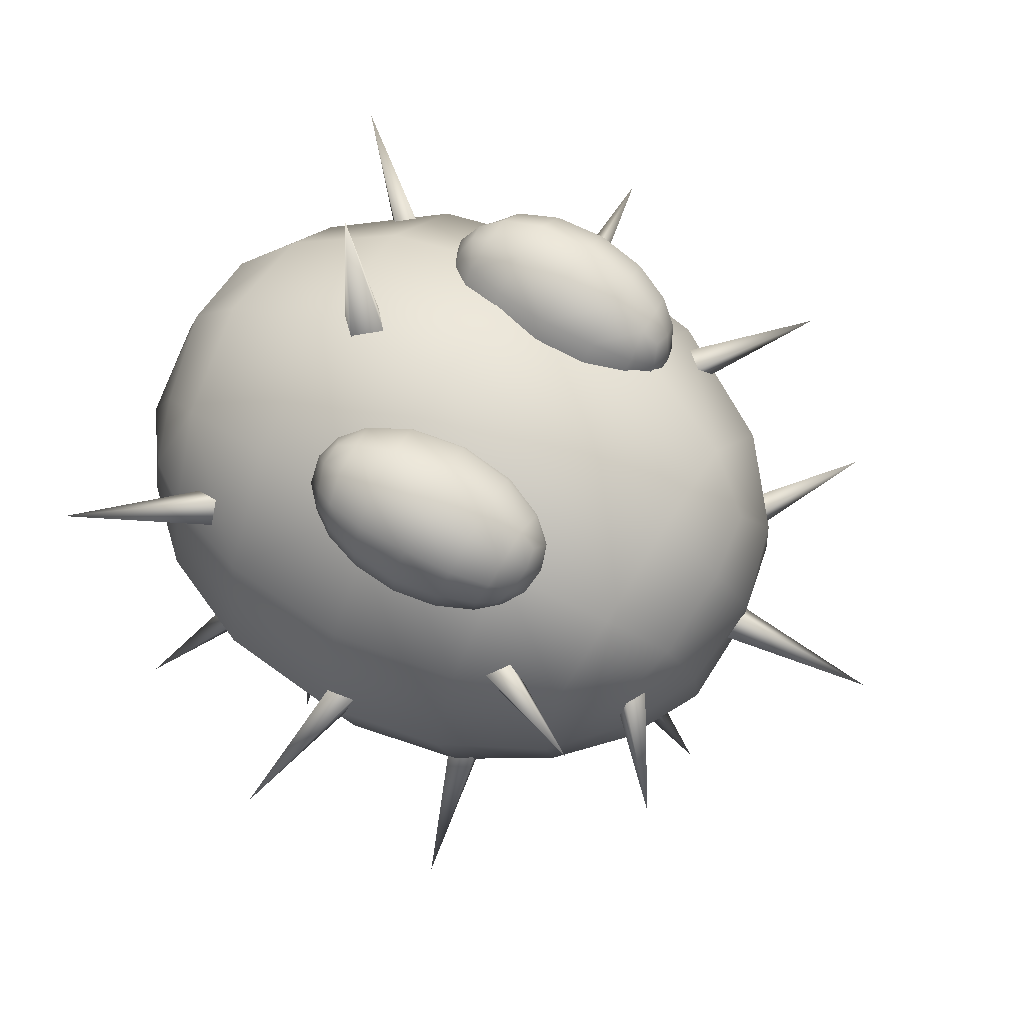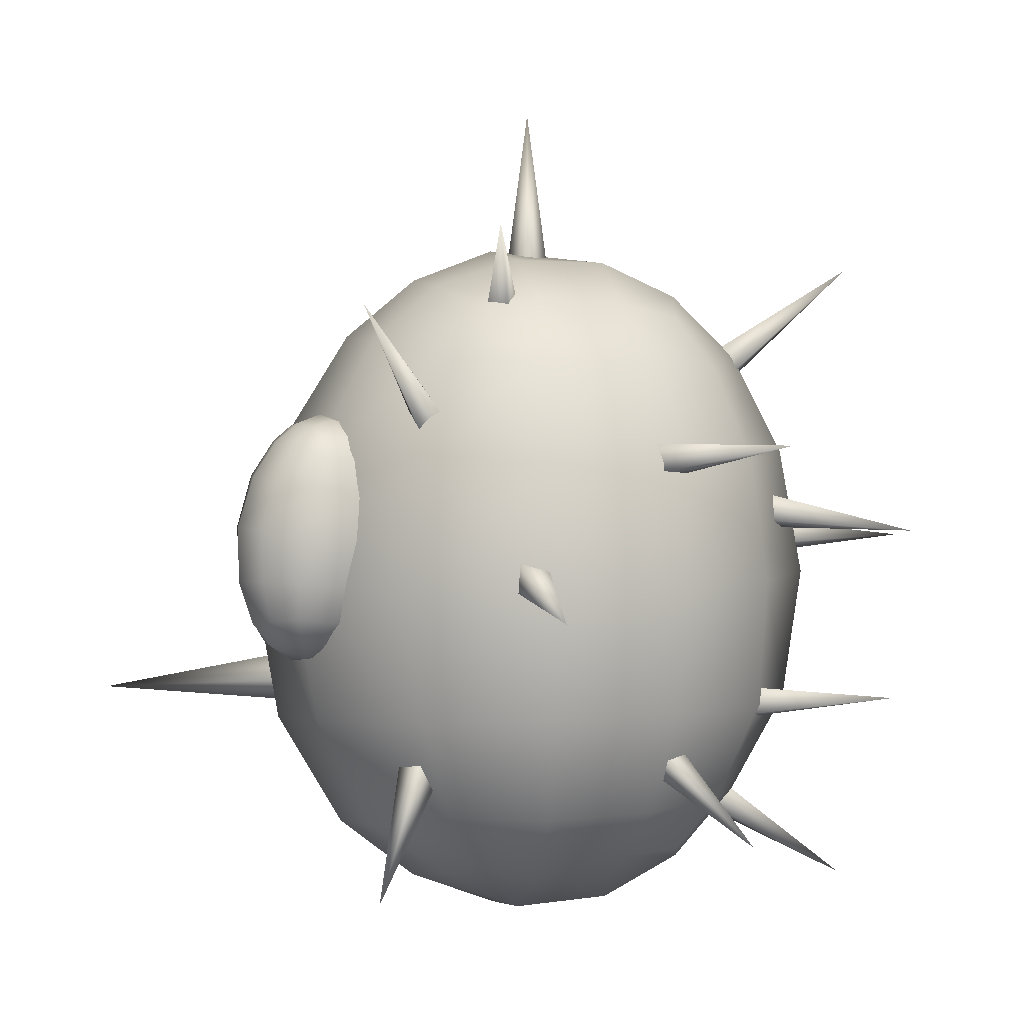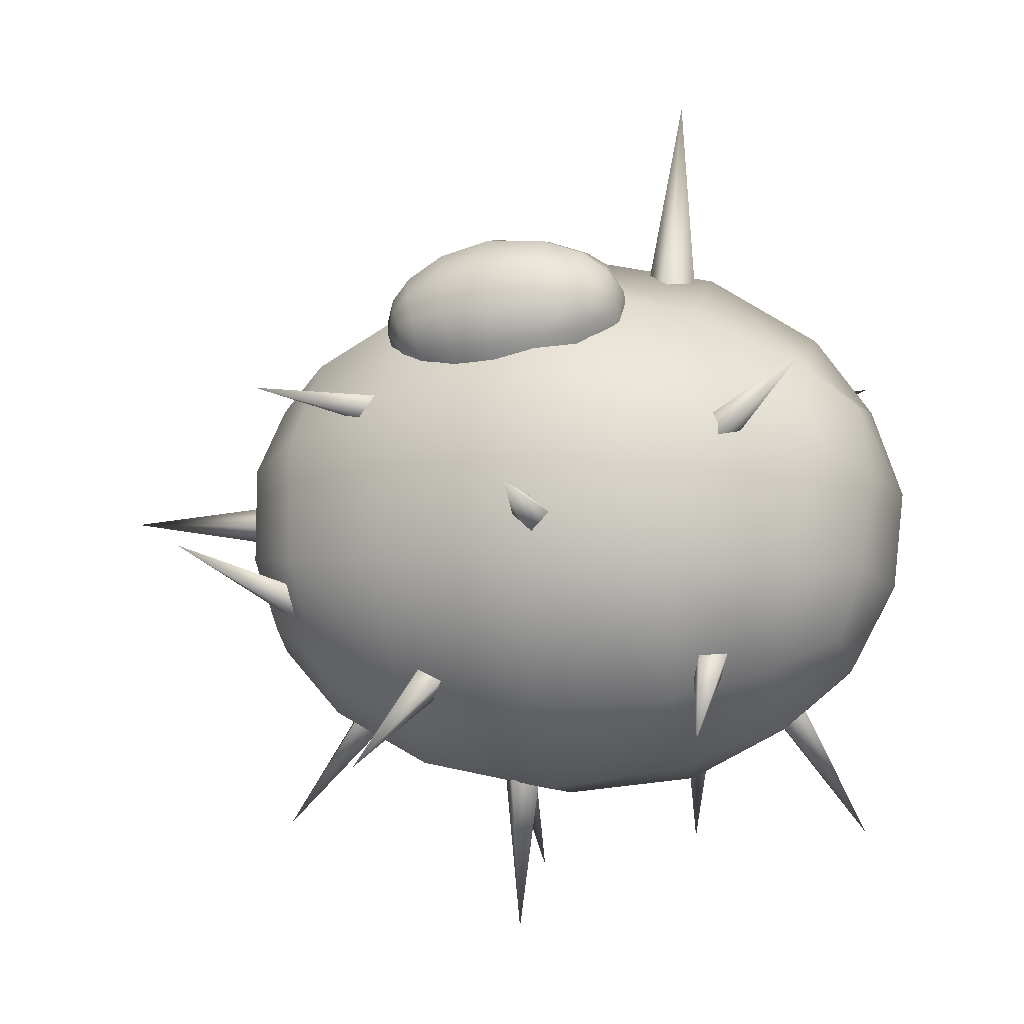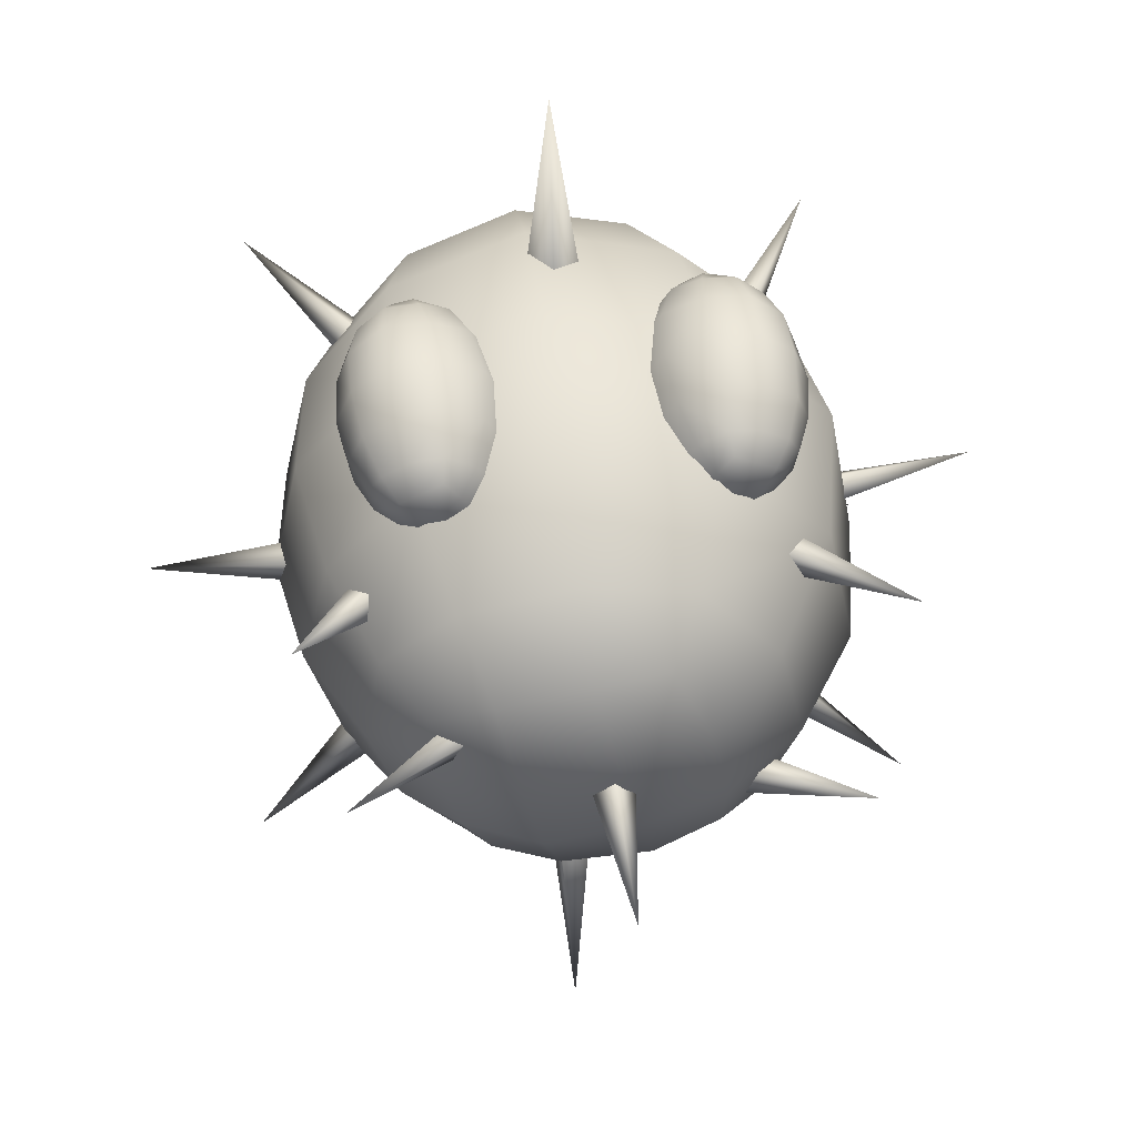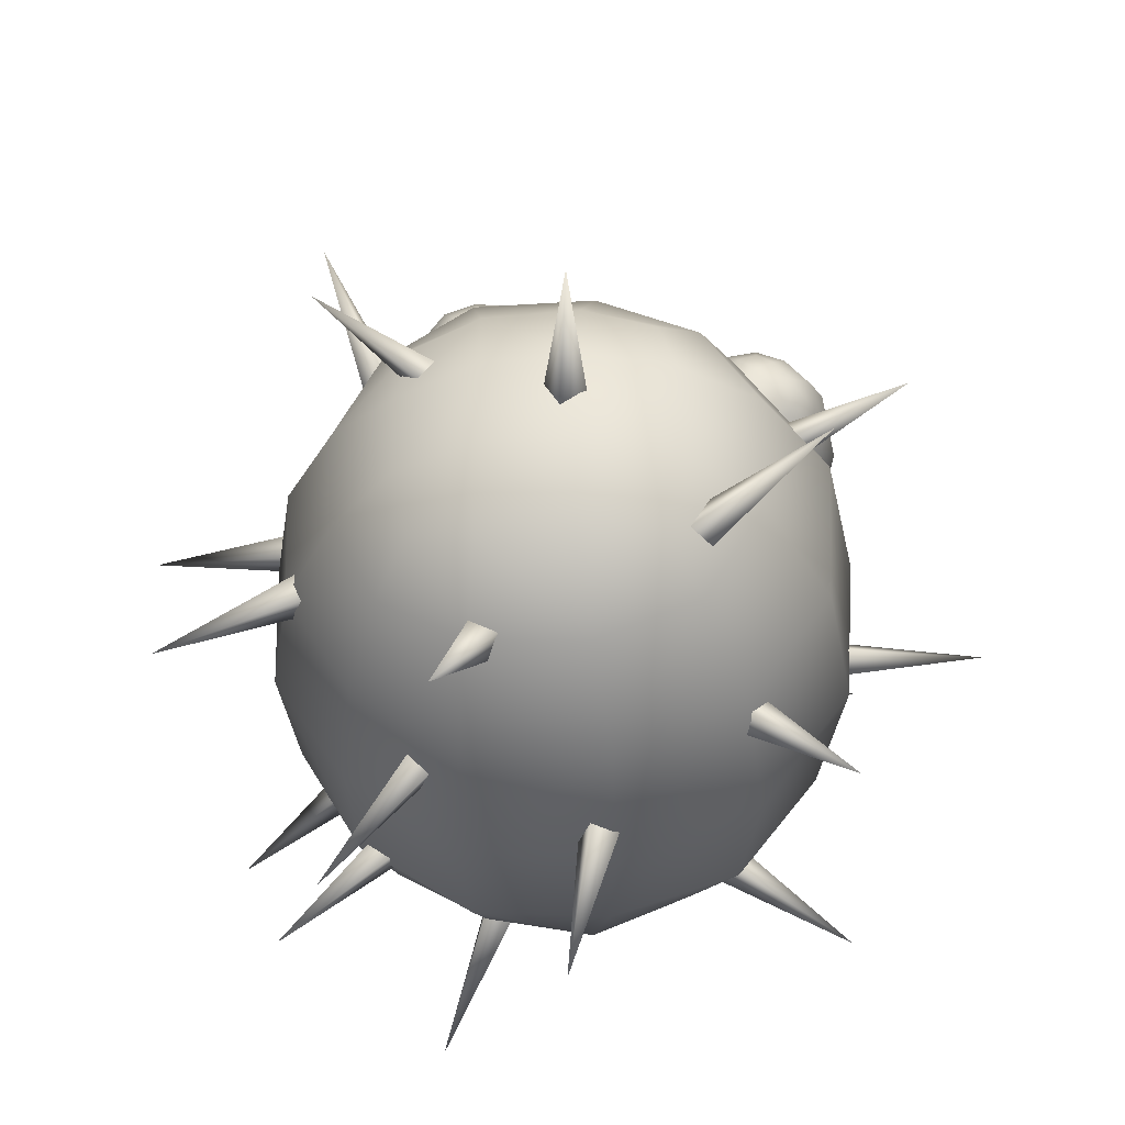
<metadata>
{"format":"obj","ext":"obj","renderer":"f3d","projection":"perspective","resolution":1024,"background":"white","views":[{"elev":63.5,"azim":118.8,"up":"+Z"},{"elev":2.2,"azim":88.0,"up":"+Y"},{"elev":1.4,"azim":-79.4,"up":"+Z"},{"elev":47.2,"azim":172.5,"up":"+Z"},{"elev":51.2,"azim":-165.8,"up":"+Y"}]}
</metadata>
<code>
g default
v 0 3.471 -0.03055
v -0.03055 3.471 -0
v -0 3.471 0.03055
v 0.03055 3.471 0
v 0 3.701 0
v 0.1646 3.395 0.0603
v 0.1881 3.361 0.07328
v 0.1966 3.351 0.03209
v 0.1731 3.385 0.01911
v 0.3682 3.506 0.05303
v -0.1734 3.04 -0.3864
v -0.1336 3.057 -0.3886
v -0.1171 3.017 -0.3898
v -0.1569 3 -0.3876
v -0.1586 3.03 -0.6175
v 0.04772 2.816 0.2985
v 0.00181 2.867 0.3015
v -0.04985 2.822 0.2993
v -0.003945 2.77 0.2963
v 0.001067 2.799 0.6659
v -0.2478 3.238 0.2067
v -0.2515 3.242 0.1639
v -0.2802 3.21 0.1628
v -0.2766 3.205 0.2055
v -0.4343 3.375 0.2161
v -0.3169 3.145 -0.1878
v -0.2898 3.159 -0.2186
v -0.2938 3.121 -0.2388
v -0.321 3.107 -0.208
v -0.483 3.216 -0.3333
v -0.2996 2.735 -0.1633
v -0.283 2.746 -0.2017
v -0.2781 2.704 -0.2113
v -0.2947 2.693 -0.1729
v -0.4995 2.716 -0.2792
v -0.2932 2.748 0.1583
v -0.3111 2.733 0.122
v -0.2797 2.704 0.1188
v -0.2618 2.719 0.1551
v -0.4119 2.579 0.2623
v 0.4107 3.018 0.02862
v 0.4025 2.976 0.03526
v 0.3939 2.971 -0.006782
v 0.4021 3.013 -0.01342
v 0.6232 2.945 -0.02857
v 0.01281 3.327 -0.3058
v 0.05504 3.332 -0.2987
v 0.06391 3.299 -0.3244
v 0.02168 3.293 -0.3315
v 0.04999 3.454 -0.4958
v 0.000295 2.639 -0.3071
v 0.04202 2.65 -0.3059
v 0.05079 2.615 -0.2825
v 0.009073 2.603 -0.2837
v 0.06281 2.508 -0.4879
v 0.3139 3.182 -0.2069
v 0.3443 3.187 -0.1766
v 0.351 3.144 -0.176
v 0.3206 3.139 -0.2063
v 0.4921 3.186 -0.3552
v -0.3802 2.998 0.02183
v -0.3876 2.965 -0.004691
v -0.3796 2.938 0.02765
v -0.3723 2.971 0.05418
v -0.6024 2.971 0.08231
v 0.1573 2.808 -0.3406
v 0.1951 2.815 -0.3205
v 0.202 2.772 -0.3202
v 0.1643 2.766 -0.3403
v 0.2853 2.806 -0.5339
v 0.08466 3.095 -0.3786
v 0.1234 3.107 -0.3639
v 0.1328 3.066 -0.3544
v 0.09407 3.054 -0.3691
v 0.1975 3.052 -0.5766
v 0.3256 3.214 0.1268
v 0.2878 3.232 0.1383
v 0.289 3.21 0.1756
v 0.3267 3.192 0.1642
v 0.4191 3.387 0.2497
v -0.2305 3.368 -0.1344
v -0.221 3.352 -0.09515
v -0.1903 3.382 -0.09077
v -0.1998 3.398 -0.13
v -0.3637 3.518 -0.01891
v 0.293 2.69 0.143
v 0.3151 2.717 0.1685
v 0.2896 2.707 0.2018
v 0.2676 2.68 0.1763
v 0.4351 2.528 0.2285
v 0.2695 2.747 -0.2064
v 0.2944 2.742 -0.1716
v 0.2731 2.705 -0.1619
v 0.2481 2.711 -0.1968
v 0.4206 2.605 -0.31
v 0.3017 3.314 0.1314
v -0.1316 3.355 0.2558
v -0.192 2.753 0.3308
v 0.3627 2.777 0.1661
v 0.2209 2.788 -0.3415
v 0.1918 3.299 -0.2762
v -0.2371 3.341 -0.1966
v -0.3215 2.774 -0.2421
v 0.2434 3.392 0.09156
v 0.1619 3.377 -0.2205
v -0.1637 3.42 -0.1566
v -0.08331 3.428 0.1851
v -0.1009 2.513 0.1894
v -0.1764 2.535 -0.1604
v 0.1545 2.561 -0.2249
v 0.2363 2.551 0.09235
v 0.3528 2.789 -0.2036
v 0.2844 3.303 -0.167
v 0.2052 3.397 -0.1342
v -0.1643 3.454 -0.05024
v -0.2845 3.365 -0.042
v -0.3962 2.763 -0.04417
v -0.1779 2.503 -0.05596
v 0.19 2.555 -0.1316
v 0.4056 2.785 -0.02004
v 0.3304 3.311 -0.01758
v 0.2376 3.403 -0.00986
v -0.1335 3.46 0.08958
v -0.2448 3.372 0.1368
v -0.3527 2.754 0.1773
v -0.1519 2.49 0.08737
v 0.2356 2.534 -0.01164
v 0.02812 3.351 0.2849
v 0.03086 2.753 0.394
v 0.01423 2.499 0.1825
v -0.01815 2.448 0.05463
v -0.05577 2.459 -0.08712
v -0.07956 2.519 -0.2092
v -0.1577 2.785 -0.3652
v -0.1107 3.333 -0.294
v -0.06527 3.43 -0.2015
v -0.03564 3.475 -0.07873
v -0.007337 3.487 0.05784
v 0.02351 3.439 0.1796
v 0.196 3.339 0.24
v 0.2352 2.77 0.325
v 0.1465 2.523 0.1376
v 0.125 2.467 0.02026
v 0.08952 2.475 -0.1183
v 0.05494 2.533 -0.2323
v 0.03689 2.784 -0.4039
v 0.05204 3.318 -0.3216
v 0.06616 3.413 -0.2255
v 0.09694 3.464 -0.1131
v 0.1283 3.467 0.0219
v 0.1564 3.426 0.1426
v -0.211 2.975 0.3757
v 0.03039 2.977 0.4327
v 0.2405 2.98 0.3609
v 0.3908 2.976 0.1827
v 0.4334 2.976 -0.01821
v 0.3765 2.978 -0.2153
v 0.2292 2.979 -0.3541
v 0.03856 2.982 -0.432
v -0.1719 2.985 -0.3981
v -0.3488 2.985 -0.2577
v -0.4291 2.984 -0.03934
v -0.3866 2.982 0.1962
v -0.1833 3.199 0.3397
v 0.02831 3.192 0.3825
v 0.2336 3.181 0.3217
v 0.3616 3.166 0.1692
v 0.4057 3.156 -0.01723
v 0.3526 3.158 -0.1983
v 0.2198 3.158 -0.3298
v 0.04697 3.17 -0.3968
v -0.1563 3.182 -0.3651
v -0.3128 3.191 -0.2395
v -0.3882 3.2 -0.04164
v -0.3415 3.204 0.1858
v 0.1883 2.643 -0.2827
v 0.2878 2.636 -0.1721
v 0.3315 2.631 -0.01848
v 0.2985 2.632 0.1289
v 0.194 2.608 0.2445
v 0.02753 2.587 0.2963
v -0.1426 2.593 0.2556
v -0.2612 2.583 0.1324
v -0.3003 2.595 -0.04803
v -0.2443 2.621 -0.2
v -0.1196 2.622 -0.3024
v 0.04067 2.636 -0.3221
v 0.2958 3.17 0.3206
v 0.1912 3.189 0.3915
v 0.1904 2.978 0.4425
v 0.3228 2.981 0.347
v 0.2756 3.197 0.3117
v 0.1966 3.213 0.3648
v 0.2051 2.887 0.4058
v 0.2855 2.898 0.3477
v 0.2862 2.972 0.2466
v 0.2641 3.156 0.2413
v 0.2447 3.191 0.2533
v 0.1532 3.214 0.3068
v 0.1231 3.182 0.3236
v 0.1016 2.968 0.3581
v 0.1624 2.875 0.3463
v 0.2527 2.891 0.2906
v 0.3171 2.977 0.2921
v 0.2899 3.164 0.2775
v 0.2646 3.197 0.2841
v 0.1741 3.221 0.342
v 0.15 3.191 0.3684
v 0.1336 2.973 0.4149
v 0.1826 2.876 0.3836
v 0.2761 2.888 0.3201
v 0.2365 3.189 0.3853
v 0.2556 2.98 0.4398
v 0.2354 2.882 0.3943
v 0.2158 2.86 0.3644
v 0.1926 2.859 0.3287
v 0.1845 3.22 0.2867
v 0.2044 3.229 0.3209
v 0.2244 3.217 0.3533
v 0.2773 3.183 0.3586
v 0.3034 2.984 0.402
v 0.2661 2.889 0.3692
v 0.2505 2.865 0.3415
v 0.2283 2.863 0.3065
v 0.2168 3.215 0.266
v 0.2375 3.221 0.2998
v 0.2566 3.211 0.3319
v 0.1864 3.059 0.4471
v 0.2558 3.061 0.441
v 0.3052 3.06 0.4026
v 0.329 3.052 0.3407
v 0.322 3.045 0.2821
v 0.2888 3.038 0.2335
v 0.09022 3.047 0.3531
v 0.1231 3.055 0.4136
v 0.1873 3.137 0.4255
v 0.2477 3.136 0.4185
v 0.297 3.13 0.3841
v 0.3173 3.119 0.3317
v 0.3122 3.109 0.2774
v 0.2814 3.103 0.2327
v 0.09788 3.124 0.3398
v 0.1311 3.133 0.3974
v 0.2739 2.919 0.2674
v 0.2996 2.922 0.3056
v 0.3043 2.928 0.3487
v 0.2874 2.923 0.3905
v 0.2481 2.918 0.4204
v 0.199 2.918 0.4243
v 0.1563 2.91 0.4017
v 0.1292 2.908 0.3555
v -0.2958 3.17 0.3206
v -0.1912 3.189 0.3915
v -0.1904 2.978 0.4425
v -0.3227 2.981 0.347
v -0.2755 3.197 0.3117
v -0.1966 3.213 0.3648
v -0.2051 2.887 0.4058
v -0.2855 2.898 0.3477
v -0.2861 2.972 0.2466
v -0.2641 3.156 0.2413
v -0.2447 3.191 0.2533
v -0.1531 3.214 0.3068
v -0.1231 3.182 0.3236
v -0.1016 2.968 0.3581
v -0.1623 2.875 0.3463
v -0.2526 2.891 0.2906
v -0.317 2.977 0.2921
v -0.2898 3.164 0.2775
v -0.2646 3.197 0.2841
v -0.174 3.221 0.342
v -0.1499 3.191 0.3684
v -0.1335 2.973 0.4149
v -0.1825 2.876 0.3836
v -0.2761 2.888 0.3201
v -0.2365 3.189 0.3853
v -0.2555 2.98 0.4398
v -0.2353 2.882 0.3943
v -0.2157 2.86 0.3644
v -0.1926 2.859 0.3287
v -0.1845 3.22 0.2867
v -0.2043 3.229 0.3209
v -0.2244 3.217 0.3533
v -0.2772 3.183 0.3586
v -0.3034 2.984 0.402
v -0.2661 2.889 0.3692
v -0.2505 2.865 0.3415
v -0.2282 2.863 0.3065
v -0.2168 3.215 0.266
v -0.2375 3.221 0.2998
v -0.2566 3.211 0.3319
v -0.1863 3.059 0.4471
v -0.2558 3.061 0.441
v -0.3052 3.06 0.4026
v -0.329 3.052 0.3407
v -0.3219 3.045 0.2821
v -0.2887 3.038 0.2335
v -0.09019 3.047 0.3531
v -0.1231 3.055 0.4136
v -0.1873 3.137 0.4255
v -0.2477 3.136 0.4185
v -0.2969 3.13 0.3841
v -0.3173 3.119 0.3317
v -0.3121 3.109 0.2774
v -0.2814 3.103 0.2327
v -0.09785 3.124 0.3398
v -0.131 3.133 0.3974
v -0.2739 2.919 0.2674
v -0.2996 2.922 0.3056
v -0.3043 2.928 0.3487
v -0.2874 2.923 0.3905
v -0.248 2.918 0.4204
v -0.1989 2.918 0.4243
v -0.1562 2.91 0.4017
v -0.1291 2.908 0.3555
g pCone20
f 1 2 5
f 2 3 5
f 3 4 5
f 4 1 5
f 6 7 10
f 7 8 10
f 8 9 10
f 9 6 10
f 11 12 15
f 12 13 15
f 13 14 15
f 14 11 15
f 16 17 20
f 17 18 20
f 18 19 20
f 19 16 20
f 21 22 25
f 22 23 25
f 23 24 25
f 24 21 25
f 26 27 30
f 27 28 30
f 28 29 30
f 29 26 30
f 31 32 35
f 32 33 35
f 33 34 35
f 34 31 35
f 36 37 40
f 37 38 40
f 38 39 40
f 39 36 40
f 41 42 45
f 42 43 45
f 43 44 45
f 44 41 45
f 46 47 50
f 47 48 50
f 48 49 50
f 49 46 50
f 51 52 55
f 52 53 55
f 53 54 55
f 54 51 55
f 56 57 60
f 57 58 60
f 58 59 60
f 59 56 60
f 61 62 65
f 62 63 65
f 63 64 65
f 64 61 65
f 66 67 70
f 67 68 70
f 68 69 70
f 69 66 70
f 71 72 75
f 72 73 75
f 73 74 75
f 74 71 75
f 76 77 80
f 77 78 80
f 78 79 80
f 79 76 80
f 81 82 85
f 82 83 85
f 83 84 85
f 84 81 85
f 86 87 90
f 87 88 90
f 88 89 90
f 89 86 90
f 91 92 95
f 92 93 95
f 93 94 95
f 94 91 95
f 166 167 96 140
f 167 168 121 96
f 170 171 147 101
f 175 164 97 124
f 122 150 151 104
f 151 140 96 104
f 97 107 123 124
f 105 101 147 148
f 104 96 121 122
f 111 142 143 127
f 127 178 179 111
f 111 179 180 142
f 108 182 183 126
f 187 176 110 145
f 169 170 101 113
f 114 113 101 105
f 148 149 114 105
f 116 115 106 102
f 116 102 173 174
f 118 184 185 109
f 119 144 145 110
f 176 177 119 110
f 168 169 113 121
f 122 121 113 114
f 114 149 150 122
f 124 123 115 116
f 124 116 174 175
f 126 183 184 118
f 127 143 144 119
f 119 177 178 127
f 128 97 164 165
f 130 181 182 108
f 131 130 108 126
f 132 131 126 118
f 133 132 118 109
f 185 186 133 109
f 172 173 102 135
f 136 135 102 106
f 106 115 137 136
f 138 137 115 123
f 139 138 123 107
f 97 128 139 107
f 140 128 165 166
f 142 180 181 130
f 143 142 130 131
f 144 143 131 132
f 145 144 132 133
f 186 187 145 133
f 171 172 135 147
f 148 147 135 136
f 136 137 149 148
f 150 149 137 138
f 151 150 138 139
f 139 128 140 151
f 153 152 98 129
f 154 153 129 141
f 99 155 154 141
f 120 156 155 99
f 112 157 156 120
f 100 158 157 112
f 146 159 158 100
f 134 160 159 146
f 103 161 160 134
f 162 161 103 117
f 163 162 117 125
f 98 152 163 125
f 165 164 152 153
f 166 165 153 154
f 154 155 167 166
f 155 156 168 167
f 156 157 169 168
f 157 158 170 169
f 158 159 171 170
f 159 160 172 171
f 160 161 173 172
f 174 173 161 162
f 175 174 162 163
f 163 152 164 175
f 100 112 177 176
f 178 177 112 120
f 179 178 120 99
f 180 179 99 141
f 181 180 141 129
f 182 181 129 98
f 183 182 98 125
f 184 183 125 117
f 185 184 117 103
f 134 186 185 103
f 146 187 186 134
f 100 176 187 146
f 238 239 188 220
f 239 240 205 188
f 243 236 189 208
f 206 226 227 192
f 227 220 188 192
f 189 193 207 208
f 192 188 205 206
f 195 222 223 211
f 211 245 246 195
f 195 246 247 222
f 194 249 250 210
f 240 241 197 205
f 206 205 197 198
f 198 225 226 206
f 208 207 199 200
f 208 200 242 243
f 210 250 251 202
f 211 223 224 203
f 203 244 245 211
f 212 189 236 237
f 214 248 249 194
f 215 214 194 210
f 216 215 210 202
f 218 217 199 207
f 219 218 207 193
f 189 212 219 193
f 220 212 237 238
f 222 247 248 214
f 223 222 214 215
f 224 223 215 216
f 226 225 217 218
f 227 226 218 219
f 219 212 220 227
f 229 228 190 213
f 230 229 213 221
f 191 231 230 221
f 204 232 231 191
f 196 233 232 204
f 235 234 201 209
f 190 228 235 209
f 237 236 228 229
f 238 237 229 230
f 230 231 239 238
f 231 232 240 239
f 232 233 241 240
f 243 242 234 235
f 235 228 236 243
f 245 244 196 204
f 246 245 204 191
f 247 246 191 221
f 248 247 221 213
f 249 248 213 190
f 250 249 190 209
f 251 250 209 201
f 302 284 252 303
f 303 252 269 304
f 307 272 253 300
f 270 256 291 290
f 291 256 252 284
f 253 272 271 257
f 256 270 269 252
f 259 275 287 286
f 275 259 310 309
f 259 286 311 310
f 258 274 314 313
f 304 269 261 305
f 270 262 261 269
f 262 270 290 289
f 272 264 263 271
f 272 307 306 264
f 274 266 315 314
f 275 267 288 287
f 267 275 309 308
f 276 301 300 253
f 278 258 313 312
f 279 274 258 278
f 280 266 274 279
f 282 271 263 281
f 283 257 271 282
f 253 257 283 276
f 284 302 301 276
f 286 278 312 311
f 287 279 278 286
f 288 280 279 287
f 290 282 281 289
f 291 283 282 290
f 283 291 284 276
f 293 277 254 292
f 294 285 277 293
f 255 285 294 295
f 268 255 295 296
f 260 268 296 297
f 299 273 265 298
f 254 273 299 292
f 301 293 292 300
f 302 294 293 301
f 294 302 303 295
f 295 303 304 296
f 296 304 305 297
f 307 299 298 306
f 299 307 300 292
f 309 268 260 308
f 310 255 268 309
f 311 285 255 310
f 312 277 285 311
f 313 254 277 312
f 314 273 254 313
f 315 265 273 314

</code>
